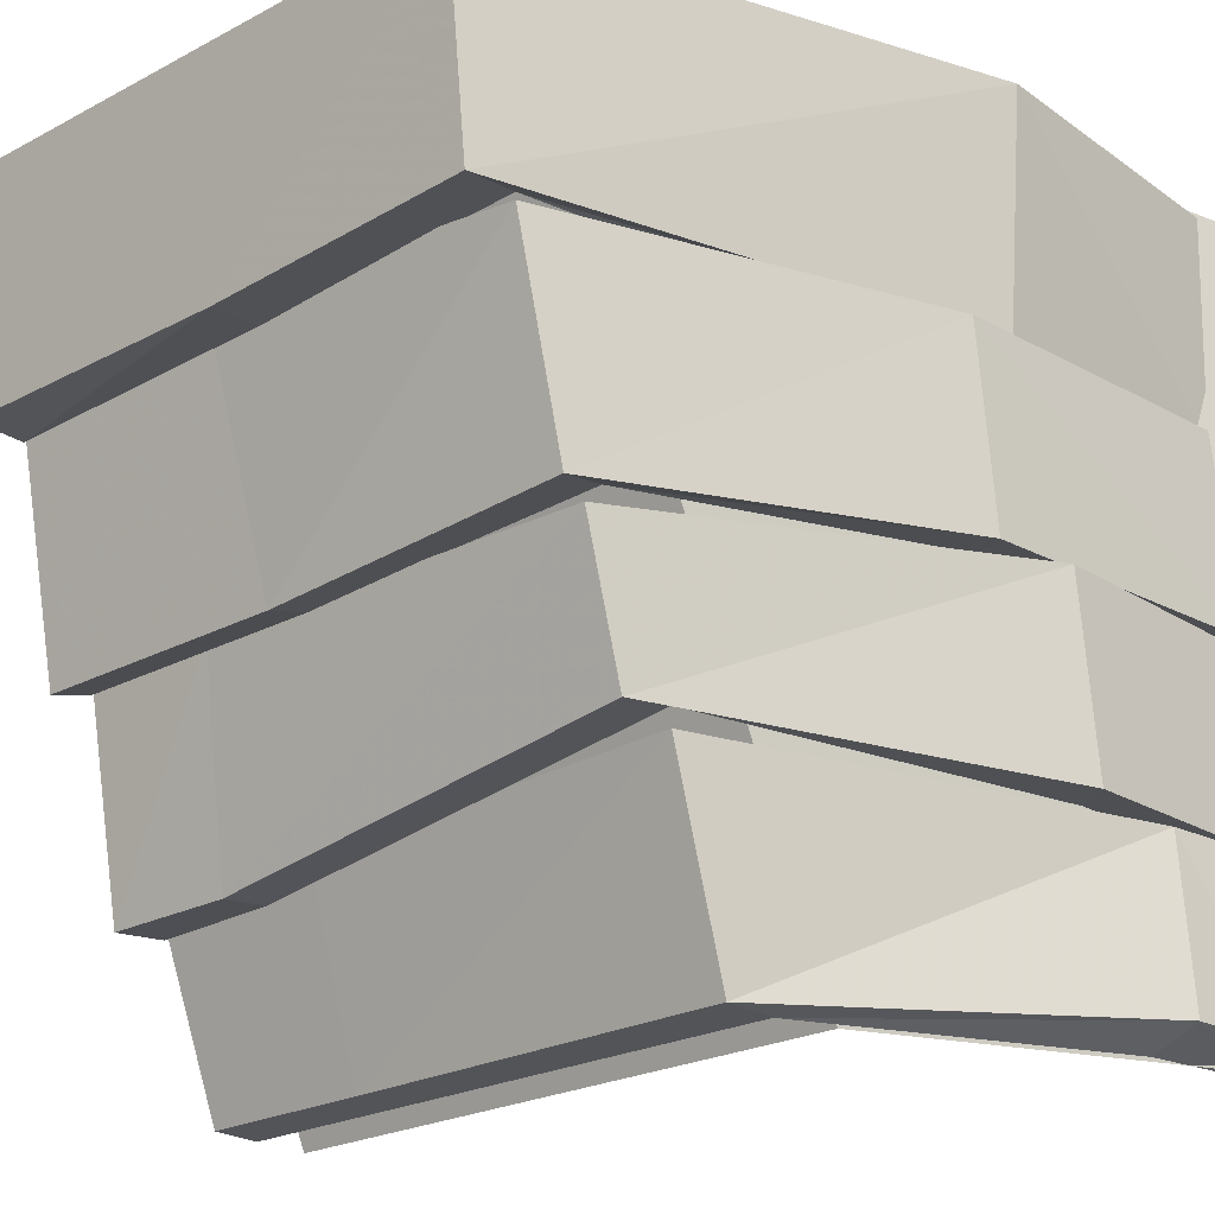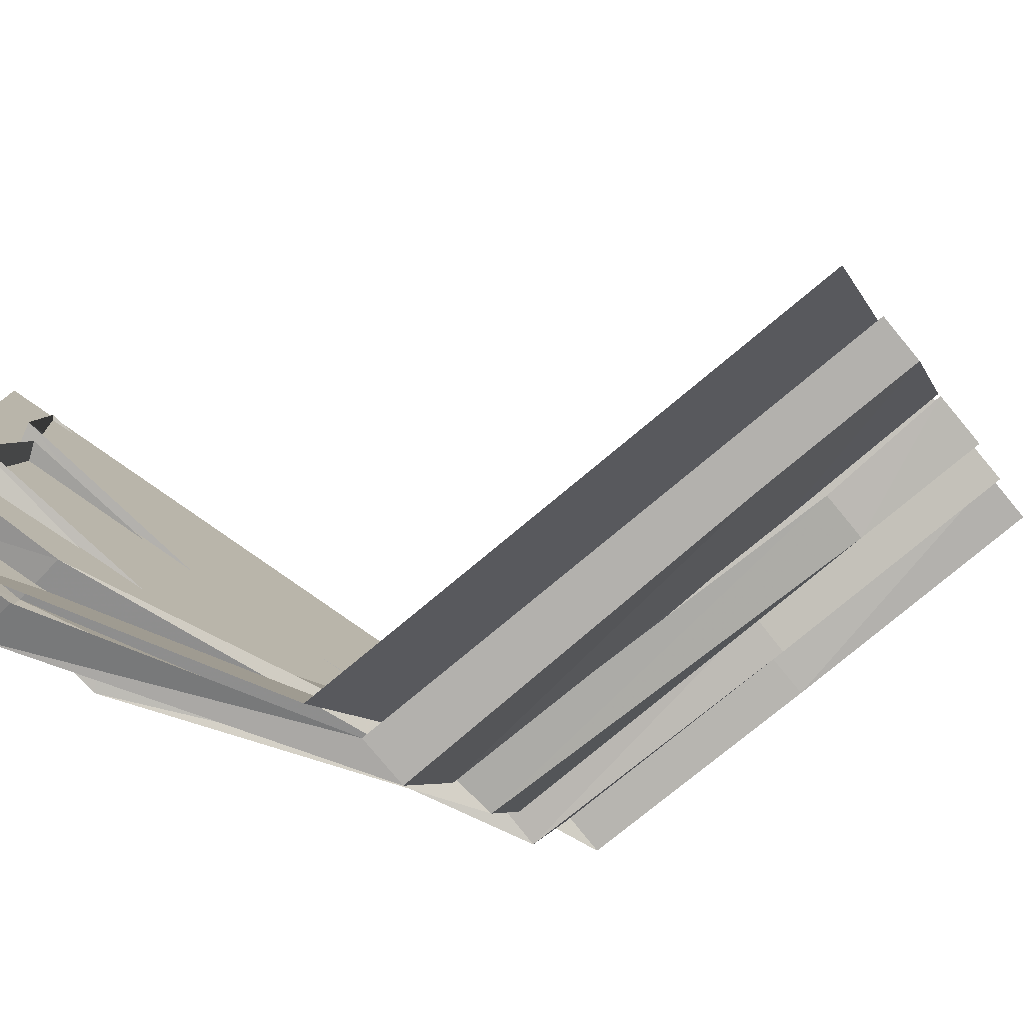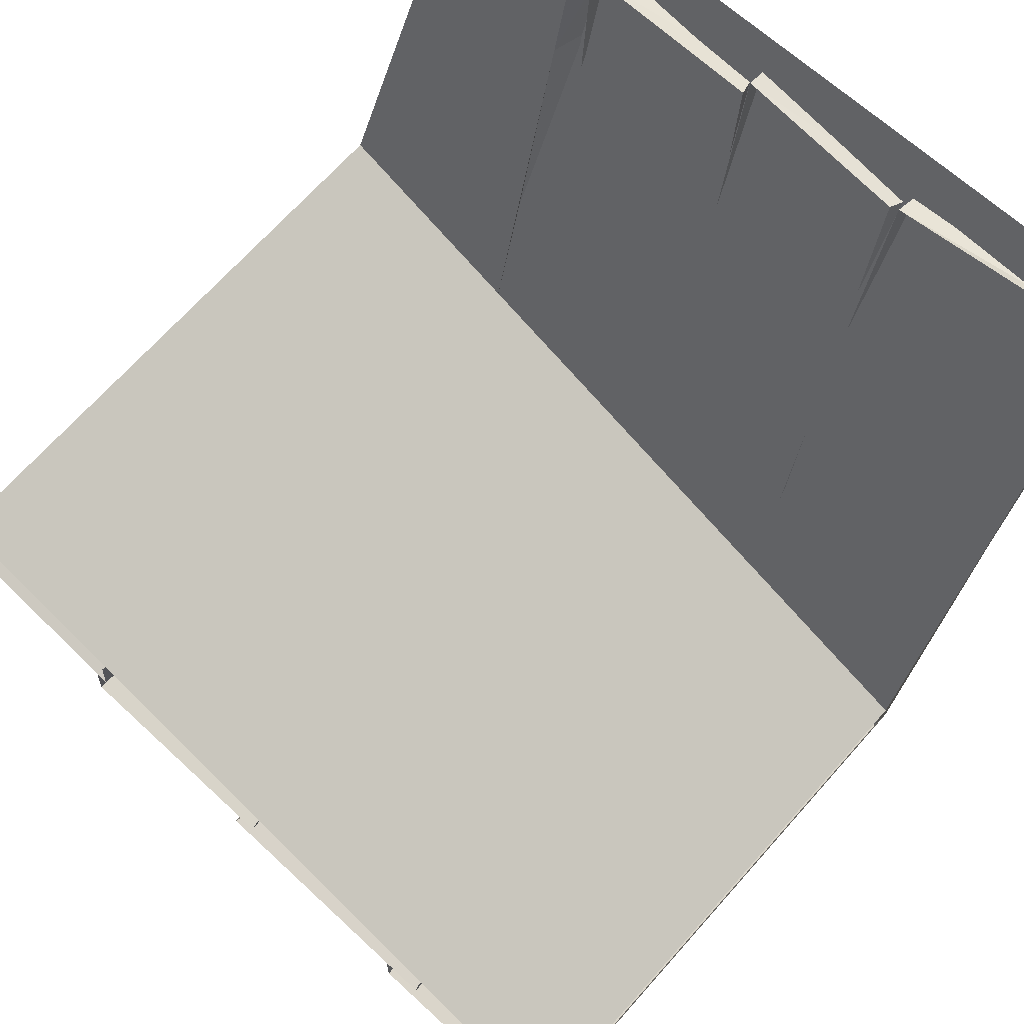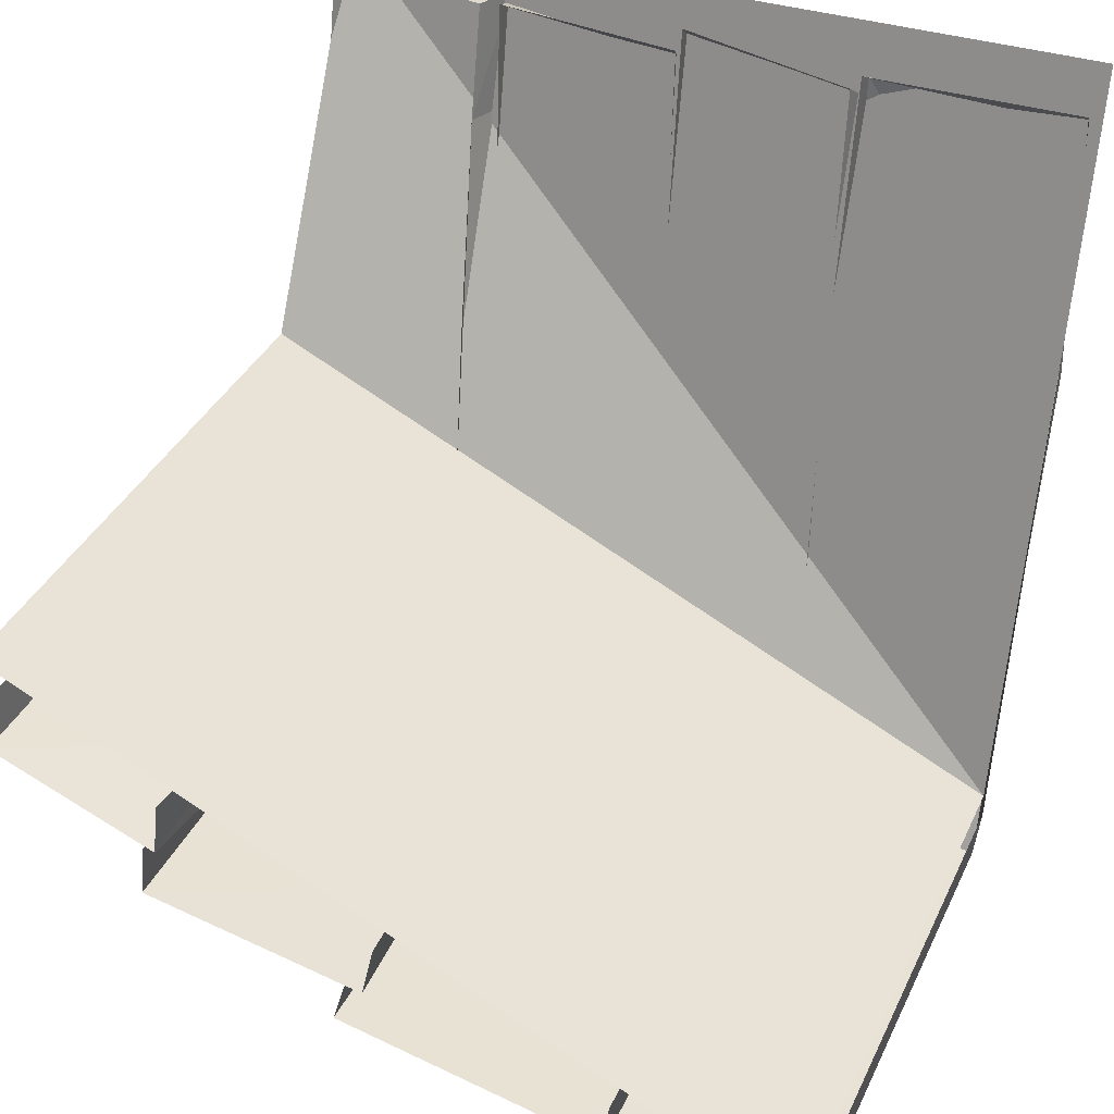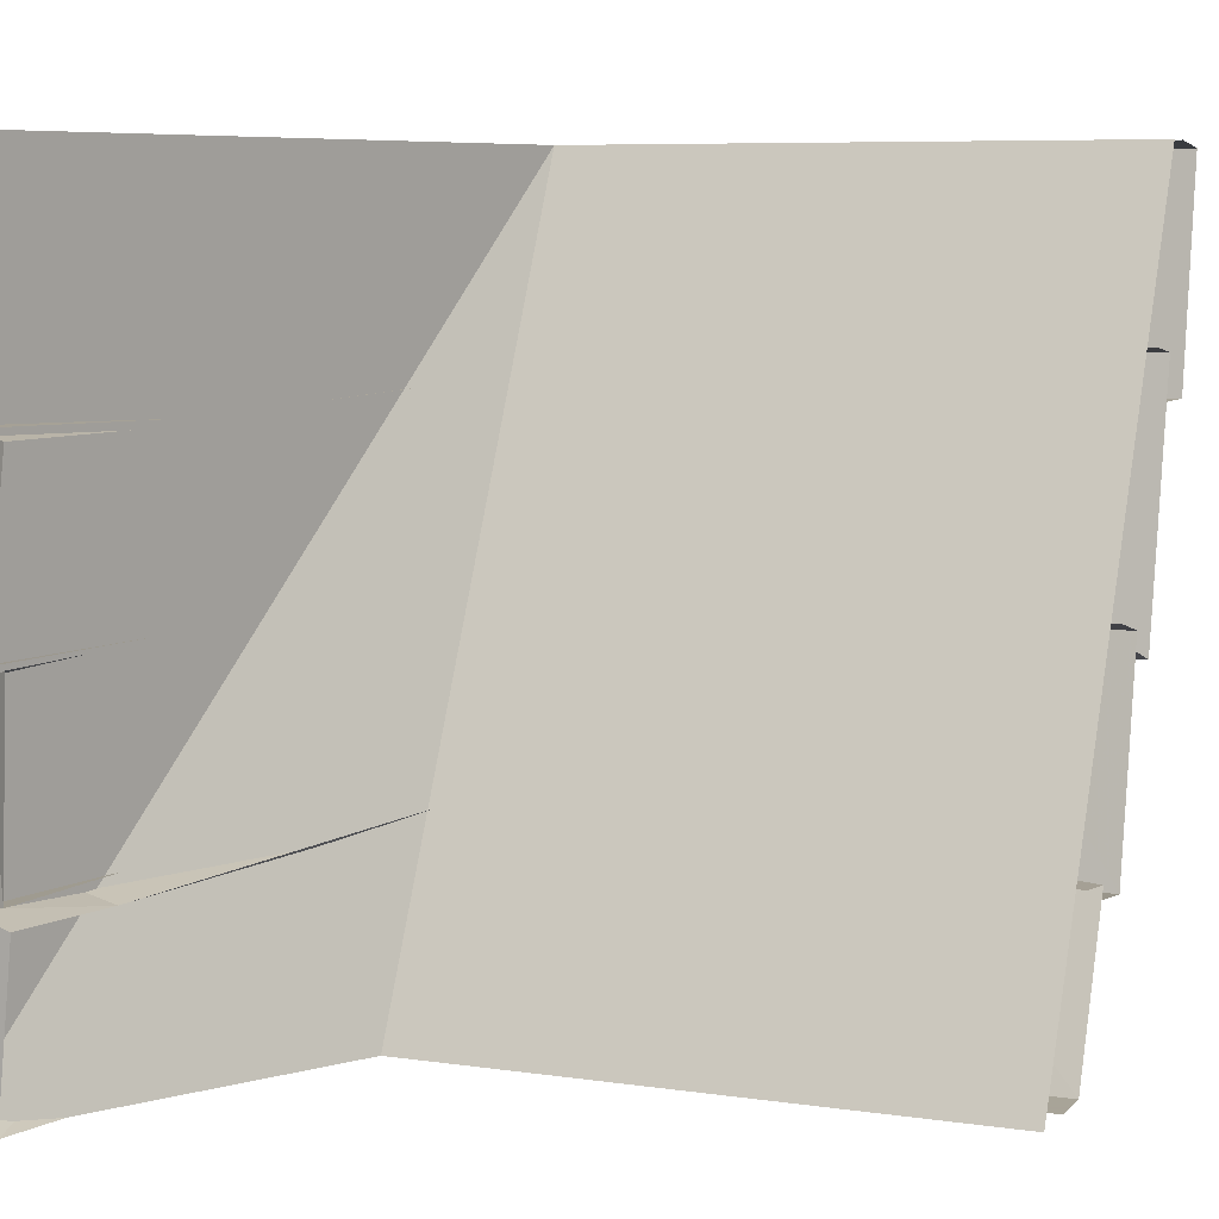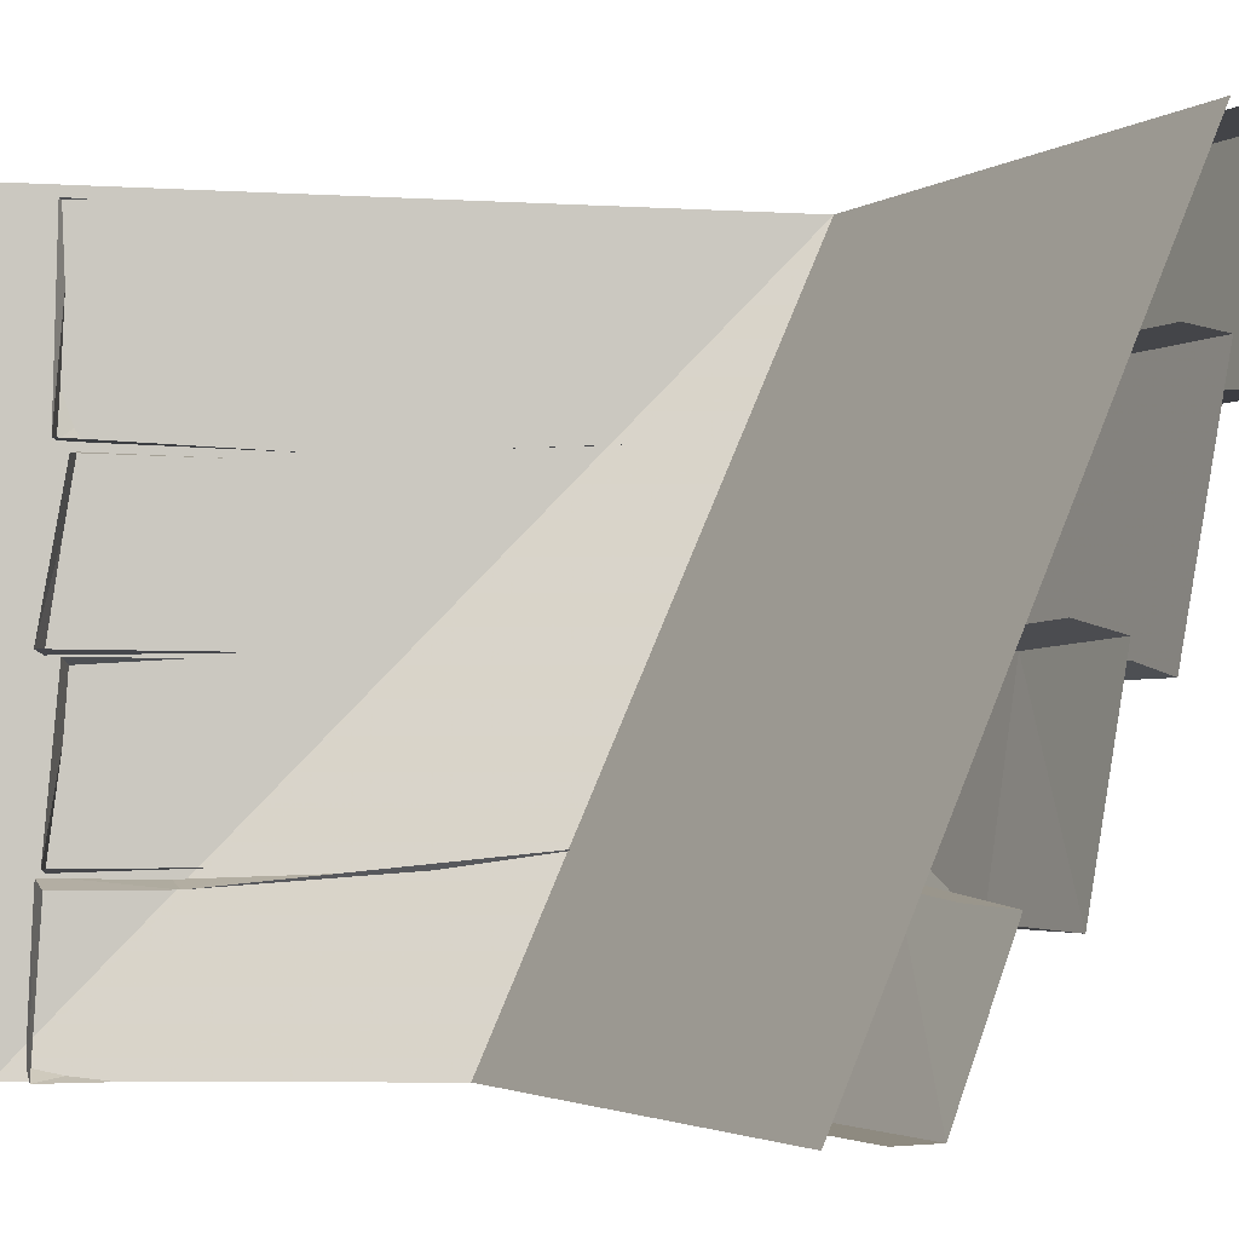
<metadata>
{"format":"obj","ext":"obj","renderer":"f3d","projection":"perspective","resolution":1024,"background":"white","views":[{"elev":-23.6,"azim":41.6,"up":"+Z"},{"elev":-79.2,"azim":-140.3,"up":"+Z"},{"elev":68.5,"azim":-48.4,"up":"+Y"},{"elev":36.2,"azim":-67.2,"up":"+Y"},{"elev":7.0,"azim":-156.7,"up":"+Z"},{"elev":-2.9,"azim":-117.3,"up":"+Z"}]}
</metadata>
<code>
v 0.25 -1.25 0.5
v -0.5 -1.25 0.5
v -0.5 -0.7812 -0.5
v 0.25 -0.7812 -0.5
v 0.5 -0.3125 -0.5
v 0.5 -0.3125 0.5
v 0.2266 -0.9219 -0.5
v -0.2812 -0.9141 -0.5
v -0.2812 -0.8516 -0.5
v 0.2266 -0.8516 -0.5
v 0.4844 -0.5 -0.4766
v 0.4766 -0.5078 -0.2734
v 0.2344 -1.008 -0.25
v -0.2656 -1.008 -0.2656
v -0.5 -0.9141 -0.5
v -0.5 -0.8516 -0.5
v 0.4219 -0.4922 -0.5
v 0.4531 -0.3438 -0.5
v 0.5 -0.3516 -0.4766
v 0.5 -0.3594 -0.2734
v 0.4062 -0.5 -0.2891
v 0.2344 -0.9297 -0.2422
v -0.2656 -0.9297 -0.2578
v -0.5 -1 -0.2891
v -0.5 -0.9297 -0.2812
v 0.4844 -0.6484 -0.2734
v 0.2266 -1.07 -0.2344
v 0.2344 -1.008 -0.2266
v 0.4297 -0.6016 -0.2656
v 0.4453 -0.3516 -0.2656
v 0.5 -0.375 -0.2734
v 0.4922 -0.6875 -0.04688
v 0.2344 -1.133 -0.05469
v -0.3281 -1.07 -0.3125
v -0.3281 -1.008 -0.3047
v -0.5 -1.125 -0.03125
v -0.3125 -1.125 -0.03906
v -0.3125 -1.055 -0.02344
v -0.5 -1.055 -0.01562
v 0.2266 -1.062 -0.05469
v 0.4375 -0.6406 -0.03125
v 0.5 -0.4062 -0.04688
v 0.4531 -0.375 -0.03125
v -0.5 -1.07 -0.3125
v -0.5 -1 -0.3047
v -0.1562 -1.18 -0.07031
v -0.5 -1.18 -0.07031
v -0.5 -1.125 -0.05469
v -0.1562 -1.125 -0.05469
v 0.25 -1.18 -0.04688
v 0.25 -1.25 0.2188
v -0.1953 -1.25 0.2656
v -0.5 -1.25 0.2656
v -0.1953 -1.188 0.2734
v -0.5 -1.188 0.2734
v 0.25 -1.125 -0.03906
v 0.4531 -0.7578 -0.03125
v 0.4609 -0.7969 0.2031
v 0.4062 -0.7656 0.1953
v 0.25 -1.188 0.2344
v 0.4062 -0.7266 -0.02344
v 0.4531 -0.3438 -0.02344
v 0.5 -0.375 -0.03125
v 0.5 -0.4141 0.2031
v 0.4531 -0.3828 0.1953
v 0.2578 -1.289 0.5
v -0.375 -1.289 0.5
v -0.375 -1.359 0.4922
v 0.2578 -1.359 0.4922
v 0.4453 -0.7109 0.4922
v 0.5 -0.75 0.4844
v 0.5 -0.3984 0.4766
v 0.4766 -0.375 0.4844
v 0.4453 -0.3594 0.2109
v 0.4766 -0.375 0.2109
v 0.4609 -0.7266 0.2031
v 0.4062 -0.6797 0.2031
v 0.2422 -1.242 0.2344
v 0.2422 -1.312 0.2266
v -0.1172 -1.242 0.2188
v -0.1172 -1.312 0.2109
v -0.5 -1.242 0.2109
v -0.5 -1.312 0.2109
v -0.5 -1.359 0.4922
v -0.5 -1.289 0.5
v 0.4375 -0.3516 -0.2891
f 1 2 3
f 1 3 4
f 1 4 5
f 1 5 6
f 7 8 9
f 7 9 10
f 7 10 11
f 8 15 16
f 8 16 9
f 11 10 17
f 11 17 18
f 11 18 19
f 12 20 21
f 12 21 13
f 13 21 22
f 13 22 14
f 14 22 23
f 14 23 24
f 24 23 25
f 26 27 28
f 26 28 29
f 26 29 30
f 26 30 31
f 27 34 35
f 27 35 28
f 36 37 38
f 36 38 39
f 40 38 37
f 40 37 33
f 40 33 41
f 41 33 32
f 41 32 42
f 41 42 43
f 43 42 30
f 30 42 31
f 34 44 45
f 34 45 35
f 46 47 48
f 46 48 49
f 46 49 50
f 53 52 54
f 53 54 55
f 50 49 56
f 50 56 57
f 51 58 59
f 51 59 60
f 51 60 52
f 52 60 54
f 57 56 61
f 57 61 62
f 57 62 63
f 58 64 59
f 59 64 65
f 65 64 62
f 62 64 63
f 66 67 68
f 66 68 69
f 66 69 70
f 70 69 71
f 70 71 72
f 70 72 73
f 73 72 74
f 74 72 75
f 74 75 76
f 74 76 77
f 77 76 78
f 78 76 79
f 78 79 80
f 80 79 81
f 80 81 82
f 82 81 83
f 84 68 67
f 84 67 85
f 21 20 86
f 86 20 18
f 18 20 19
f 7 11 12
f 7 12 13
f 7 13 8
f 8 13 14
f 8 14 15
f 11 19 12
f 12 19 20
f 14 24 15
f 26 31 32
f 26 32 27
f 27 32 33
f 27 33 34
f 31 42 32
f 46 50 51
f 46 51 52
f 46 52 47
f 47 52 53
f 50 57 58
f 50 58 51
f 57 63 58
f 58 63 64
f 83 81 68
f 83 68 84
f 33 37 34
f 34 37 44
f 44 37 36
f 69 68 81
f 69 81 79
f 69 79 71
f 71 79 76
f 71 76 75
f 71 75 72

</code>
